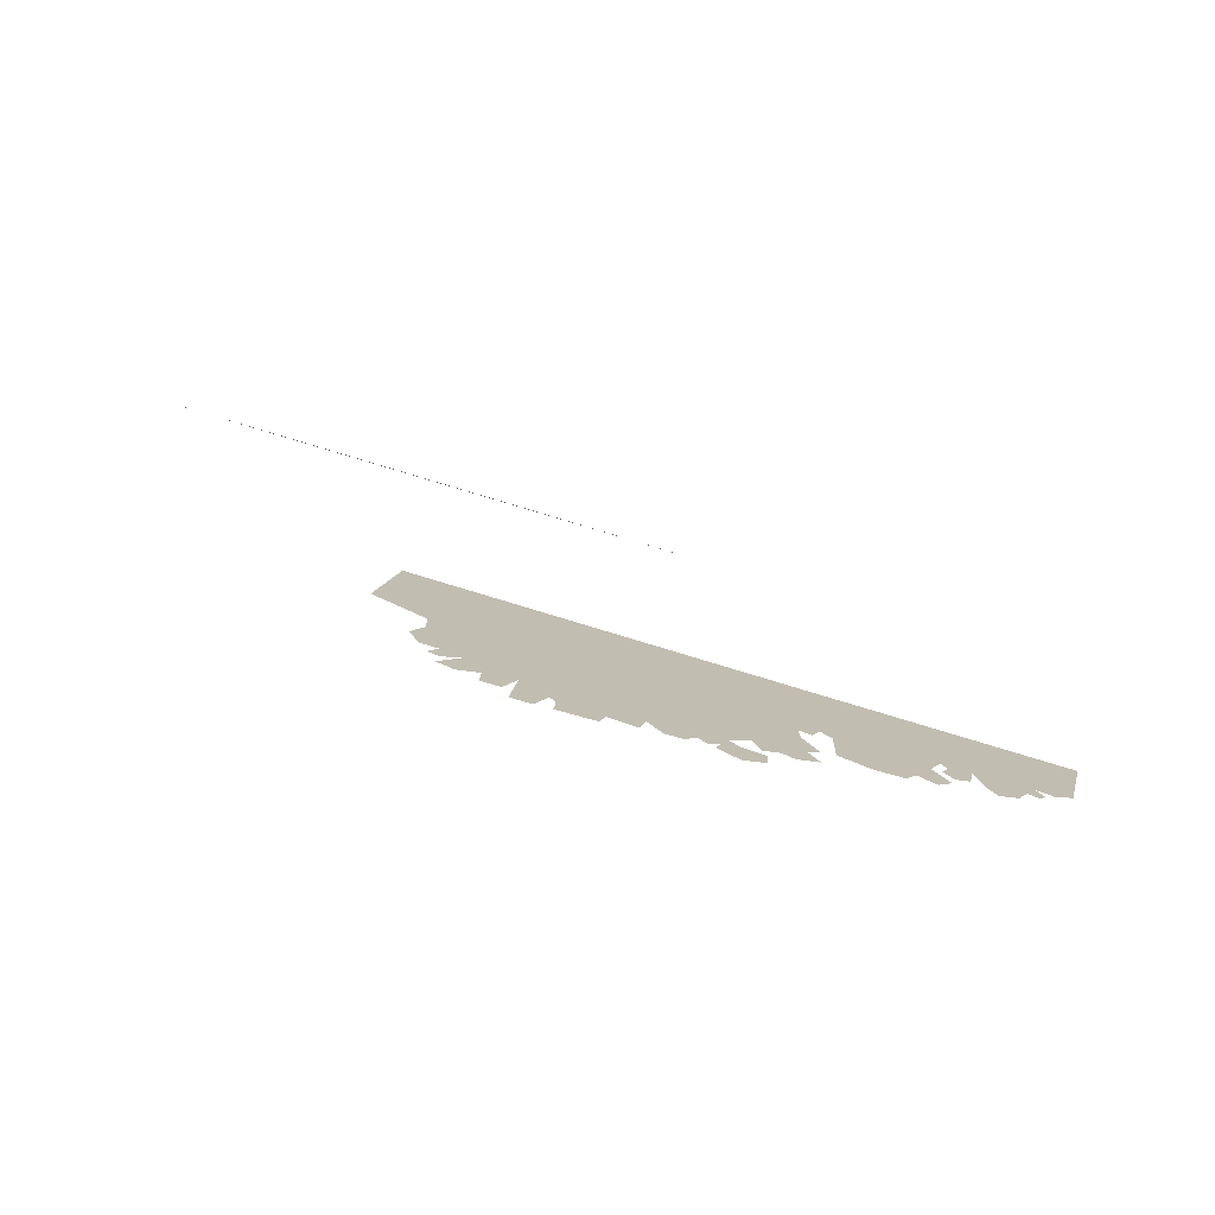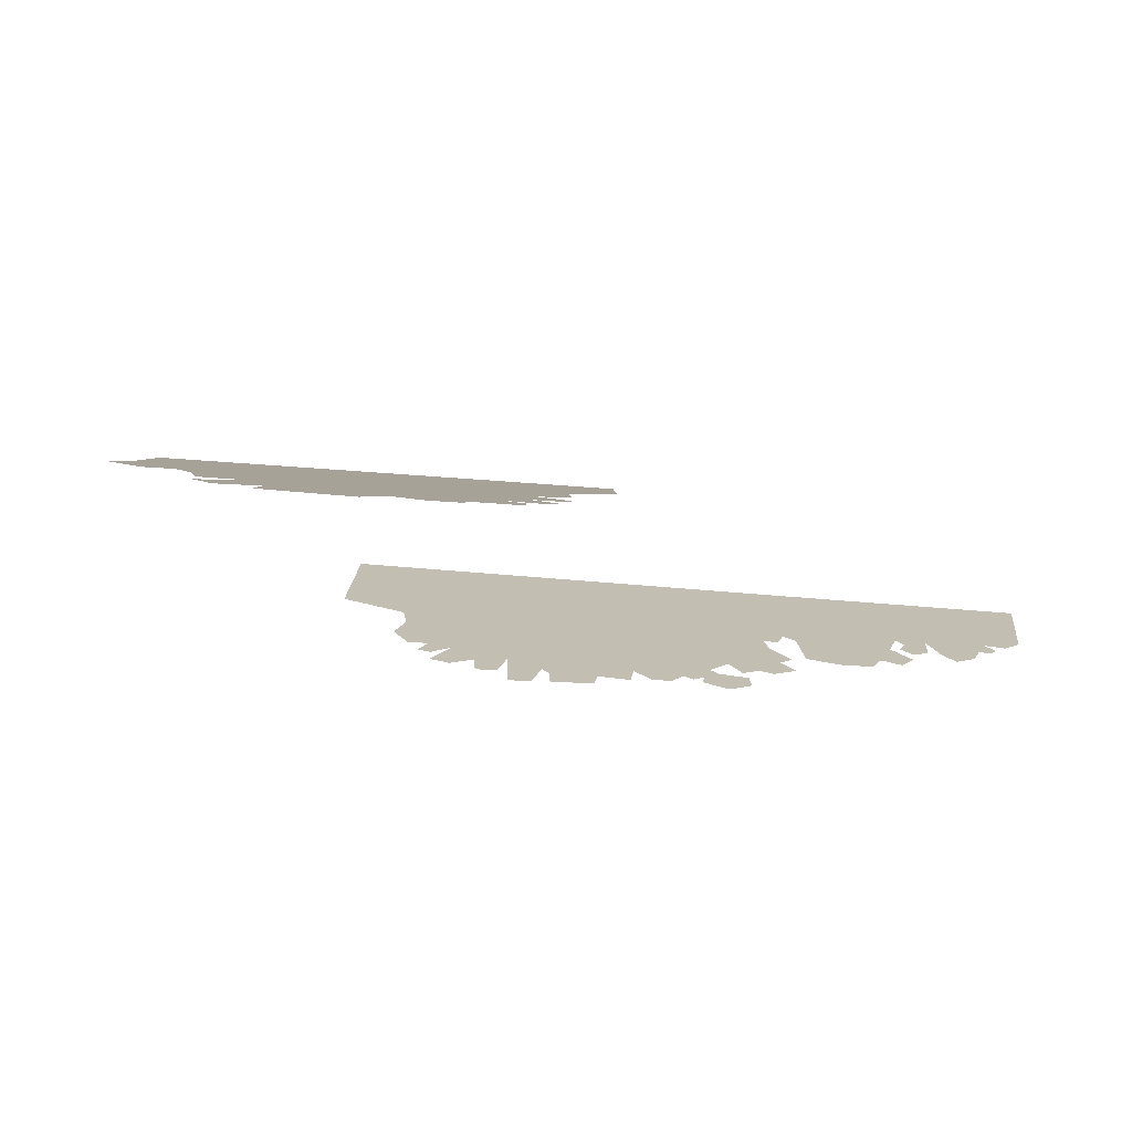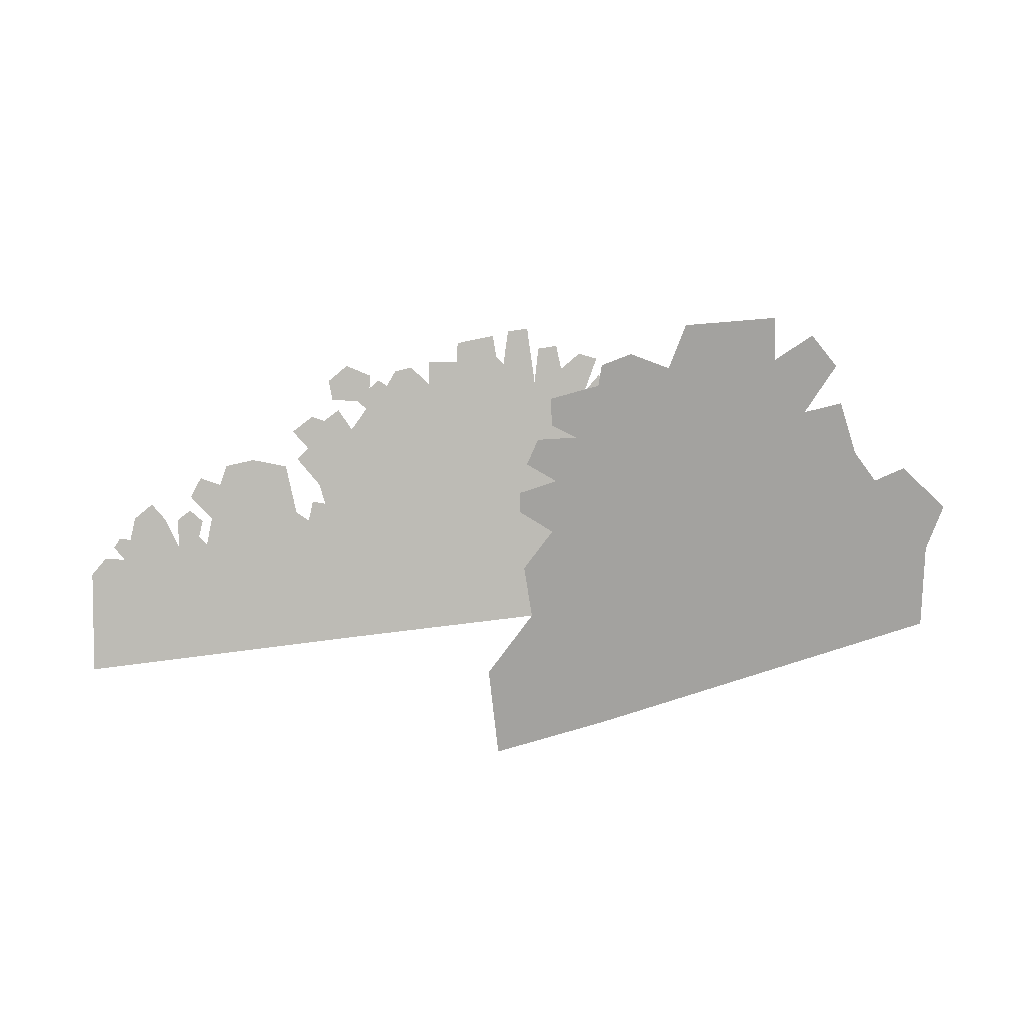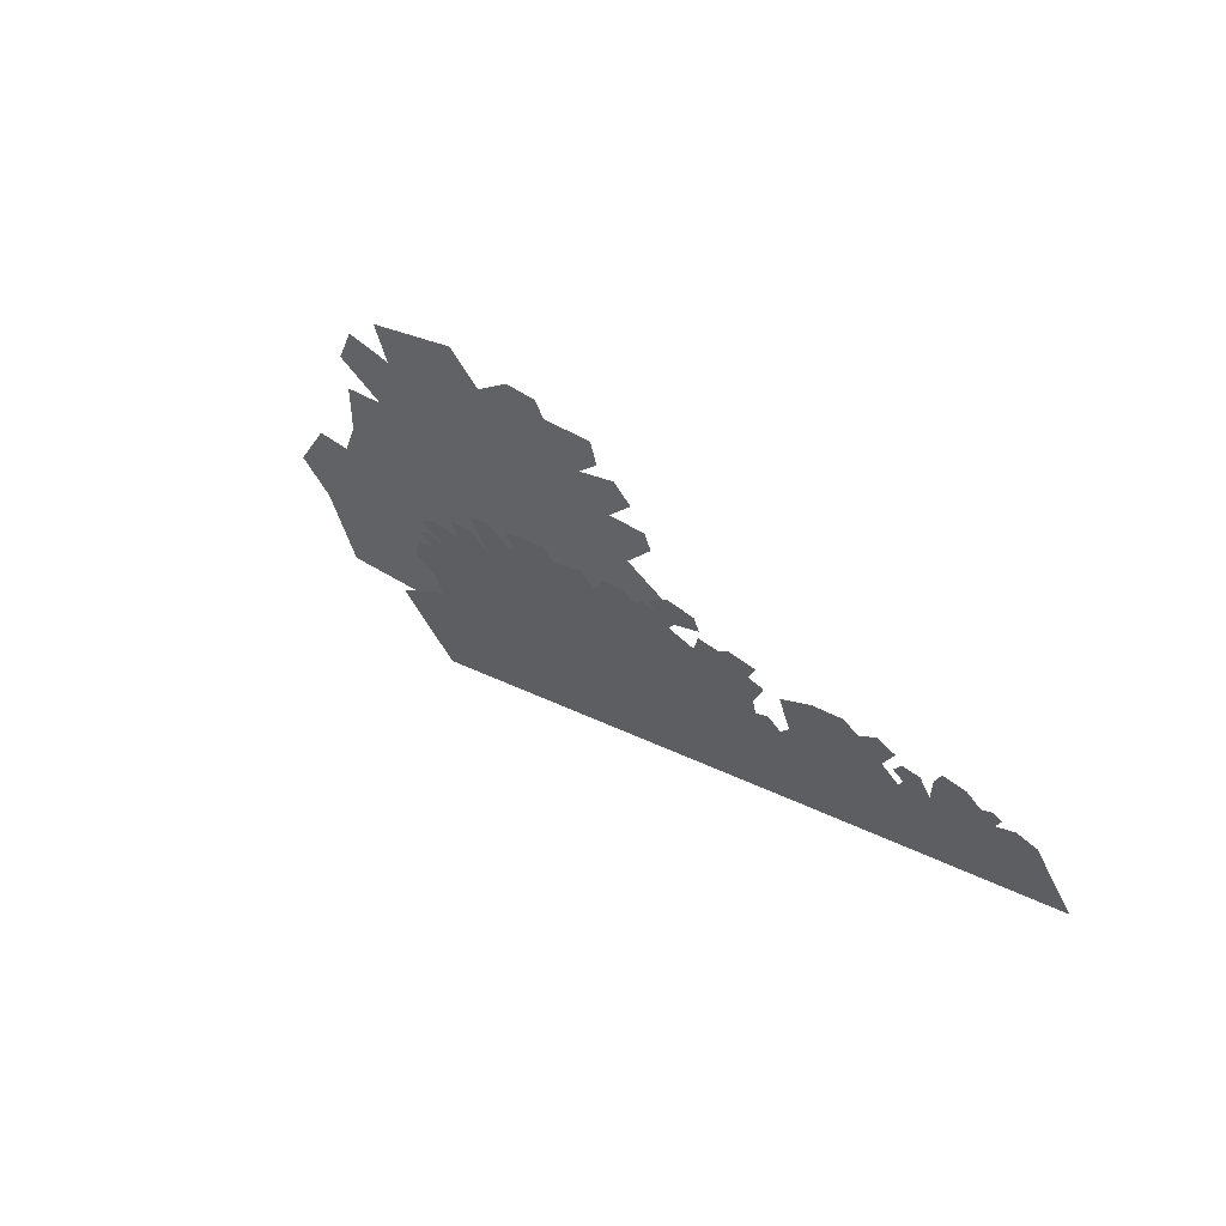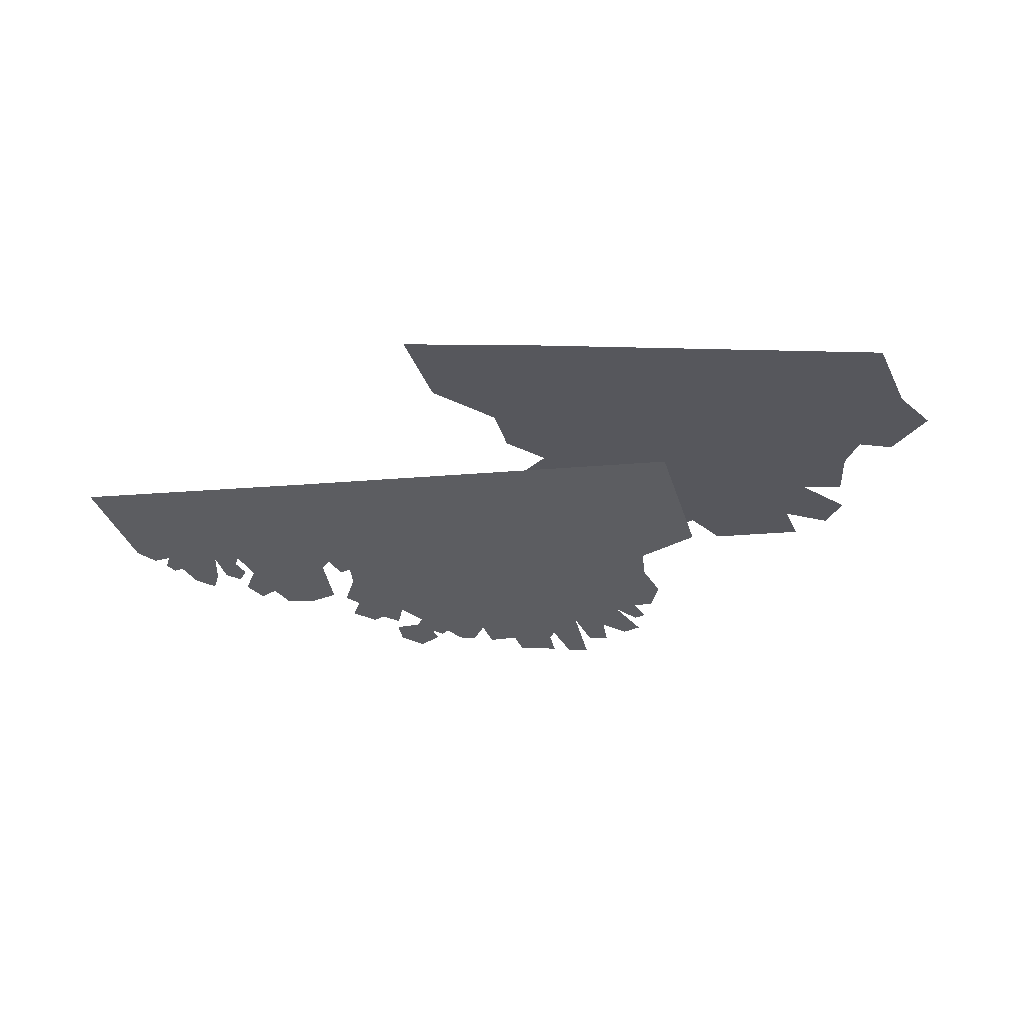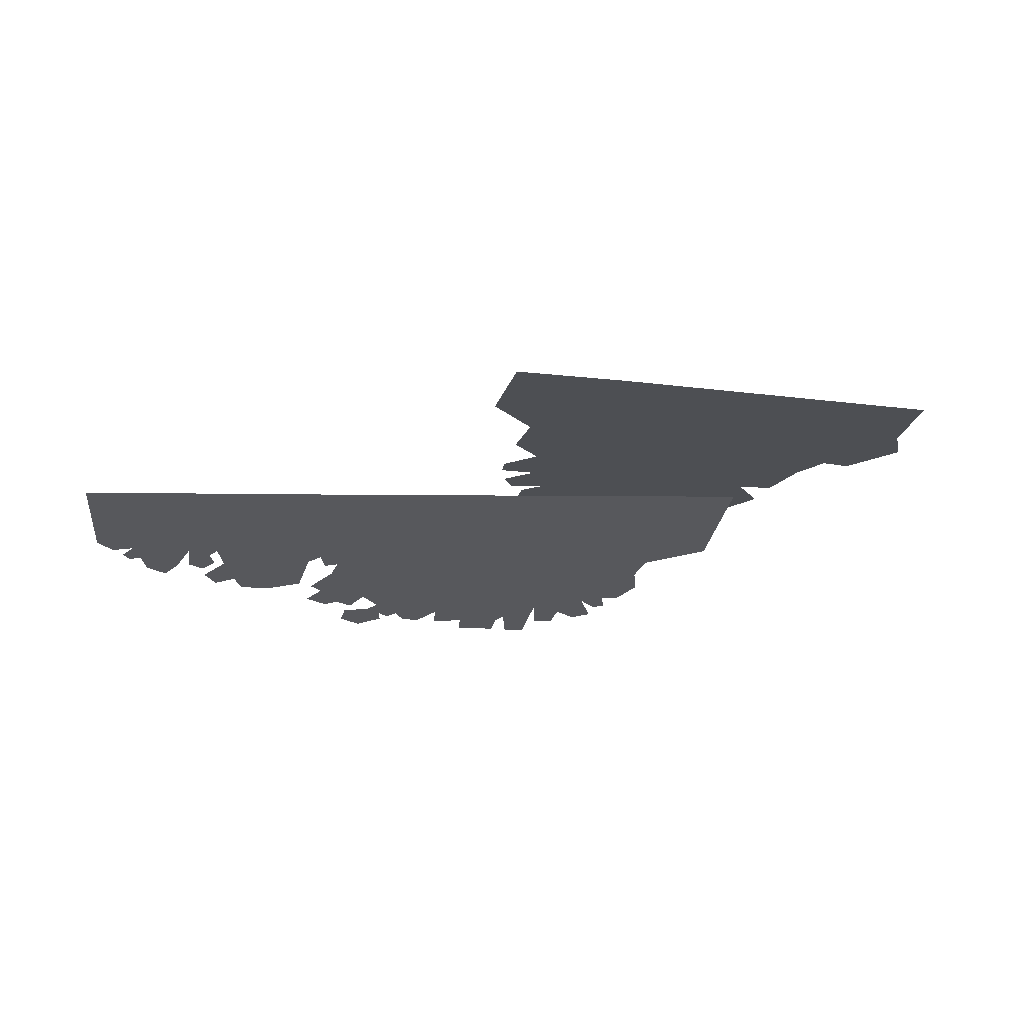
<metadata>
{"format":"obj","ext":"obj","renderer":"f3d","projection":"perspective","resolution":1024,"background":"white","views":[{"elev":71.6,"azim":-162.4,"up":"+Y"},{"elev":75.9,"azim":-175.2,"up":"+Y"},{"elev":37.6,"azim":-9.5,"up":"+Y"},{"elev":28.1,"azim":-141.7,"up":"+Y"},{"elev":-9.7,"azim":20.7,"up":"+Z"},{"elev":0.9,"azim":-11.7,"up":"+Z"}]}
</metadata>
<code>
g BushCardGeo_20
v -1.633 -0.1917 0.4397
v -1.6 -0.1994 0.4442
v -1.649 -0.2349 0.4656
v -1.593 -0.5183 0.6347
v -0.7334 -0.1953 0.4401
v -1.925 -0.2669 0.4852
v -1.679 -0.2122 0.452
v -0.5798 -0.5106 0.6281
v -0.5801 -0.2531 0.4743
v -1.51 -0.03395 0.3453
v -1.611 -0.1537 0.417
v -1.998 -0.2681 0.486
v -2.256 -0.5264 0.6409
v -2.144 -0.2818 0.4945
v -2.233 -0.3079 0.5103
v -2.193 -0.2741 0.4901
v -1.905 -0.2068 0.4493
v -1.995 -0.2031 0.4472
v -1.943 -0.2453 0.4724
v -1.96 -0.1839 0.4357
v -1.93 -0.2115 0.4521
v -1.874 -0.1318 0.4044
v -1.954 -0.1527 0.417
v -1.923 -0.1121 0.3928
v -1.852 -0.08982 0.3793
v -1.78 -0.08235 0.3747
v -1.695 -0.1042 0.3876
v -2.124 -0.2372 0.4678
v -2.151 -0.2317 0.4646
v -2.168 -0.2512 0.4764
v -2.106 -0.1893 0.4393
v -2.027 -0.1994 0.4451
v -2.058 -0.1613 0.4224
v -1.613 0.003862 0.3229
v -1.632 -0.06709 0.3653
v -1.667 -0.02602 0.3409
v -1.581 -0.008273 0.3301
v -1.662 -0.09059 0.3794
v -1.541 0.01301 0.3173
v -1.466 0.01016 0.3189
v -1.291 0.05231 0.2933
v -1.004 0.03497 0.3031
v -0.7478 -0.1349 0.404
v -1.405 0.05856 0.2898
v -1.379 0.09016 0.2709
v -1.336 0.09578 0.2675
v -1.453 0.05625 0.2913
v -1.427 0.07296 0.2812
v -1.488 0.03012 0.307
v -1.554 0.03791 0.3024
v -1.559 0.08183 0.2762
v -1.508 0.1127 0.2577
v -1.447 0.08541 0.2739
v -0.8692 0.001281 0.3229
v -0.8134 -0.01366 0.3318
v -0.7274 -0.06899 0.3646
v -0.7661 -0.01303 0.3313
v -0.8265 0.03701 0.3016
v -0.7962 0.02831 0.3067
v -0.9279 0.06037 0.2878
v -0.8754 0.09148 0.2691
v -0.8285 0.07645 0.278
v -0.9857 0.1121 0.257
v -0.9361 0.1145 0.2555
v -1.012 0.1608 0.228
v -1.085 0.08396 0.274
v -1.065 0.1583 0.2296
v -1.103 0.1036 0.2623
v -1.211 0.09949 0.265
v -1.285 0.1052 0.2617
v -1.204 0.1418 0.2397
v -1.107 0.1512 0.2339
v -0.7112 0.2433 0.6041
v -0.8845 0.2658 0.5963
v -0.8083 0.2868 0.5889
v -0.8955 0.2164 0.6137
v -1.02 0.1293 0.6443
v -1.02 0.195 0.6212
v -0.9583 0.09297 0.6572
v -1.016 -0.01208 0.6941
v -1.09 0.03755 0.6767
v -1.058 0.09659 0.6559
v -0.4327 0.2388 0.6056
v -0.6632 0.3451 0.5683
v -0.4299 0.3433 0.5689
v -0.3535 0.1007 0.6542
v -0.2682 0.2095 0.6159
v -0.3318 0.2912 0.5872
v -1.033 -0.1401 0.7392
v -1.115 -0.08095 0.7184
v -1.111 -0.03254 0.7013
v -0.2171 -0.01583 0.6951
v -0.2555 0.1146 0.6493
v -1.112 -0.2275 0.77
v -1.099 -0.3542 0.8145
v -0.1622 -0.09426 0.7227
v -0.03103 -0.4929 0.863
v -0.9198 -0.6639 0.9235
v -1.222 -0.4925 0.8633
v -1.21 -0.7118 0.9405
v -0.01844 -0.2886 0.7911
v 0.02937 -0.1824 0.7537
v -0.08346 -0.06935 0.7139
g BushCardGeo_20_0
f 3 2 1
f 4 2 3
f 5 2 4
f 6 4 3
f 6 3 7
f 8 5 4
f 8 9 5
f 5 10 2
f 2 10 11
f 6 12 4
f 12 13 4
f 12 14 13
f 14 15 13
f 15 14 16
f 17 6 7
f 18 12 6
f 19 18 6
f 20 18 19
f 21 20 19
f 17 7 22
f 23 17 22
f 24 23 22
f 25 22 7
f 26 25 7
f 26 7 27
f 14 12 28
f 14 28 29
f 30 14 29
f 31 28 12
f 32 31 12
f 31 32 33
f 36 35 34
f 35 37 34
f 35 11 37
f 11 35 38
f 11 10 37
f 37 10 39
f 40 10 5
f 41 40 5
f 42 41 5
f 43 42 5
f 40 41 44
f 45 44 41
f 46 45 41
f 40 44 47
f 47 44 48
f 49 40 47
f 50 49 47
f 51 50 47
f 52 51 47
f 53 52 47
f 42 43 54
f 54 43 55
f 55 43 56
f 57 55 56
f 58 54 55
f 59 58 55
f 60 42 54
f 61 60 54
f 62 61 54
f 63 42 60
f 64 63 60
f 66 42 65
f 67 66 65
f 41 42 66
f 41 66 68
f 69 41 68
f 41 69 70
f 71 69 68
f 72 71 68
f 75 74 73
f 74 76 73
f 76 77 73
f 77 76 78
f 77 79 73
f 73 79 80
f 81 80 79
f 82 81 79
f 83 73 80
f 84 73 83
f 85 84 83
f 83 80 86
f 83 86 87
f 88 83 87
f 80 89 86
f 90 89 80
f 91 90 80
f 86 89 92
f 86 92 93
f 89 94 92
f 94 95 92
f 95 96 92
f 96 95 97
f 95 98 97
f 95 99 98
f 99 100 98
f 101 96 97
f 96 101 102
f 103 96 102

</code>
